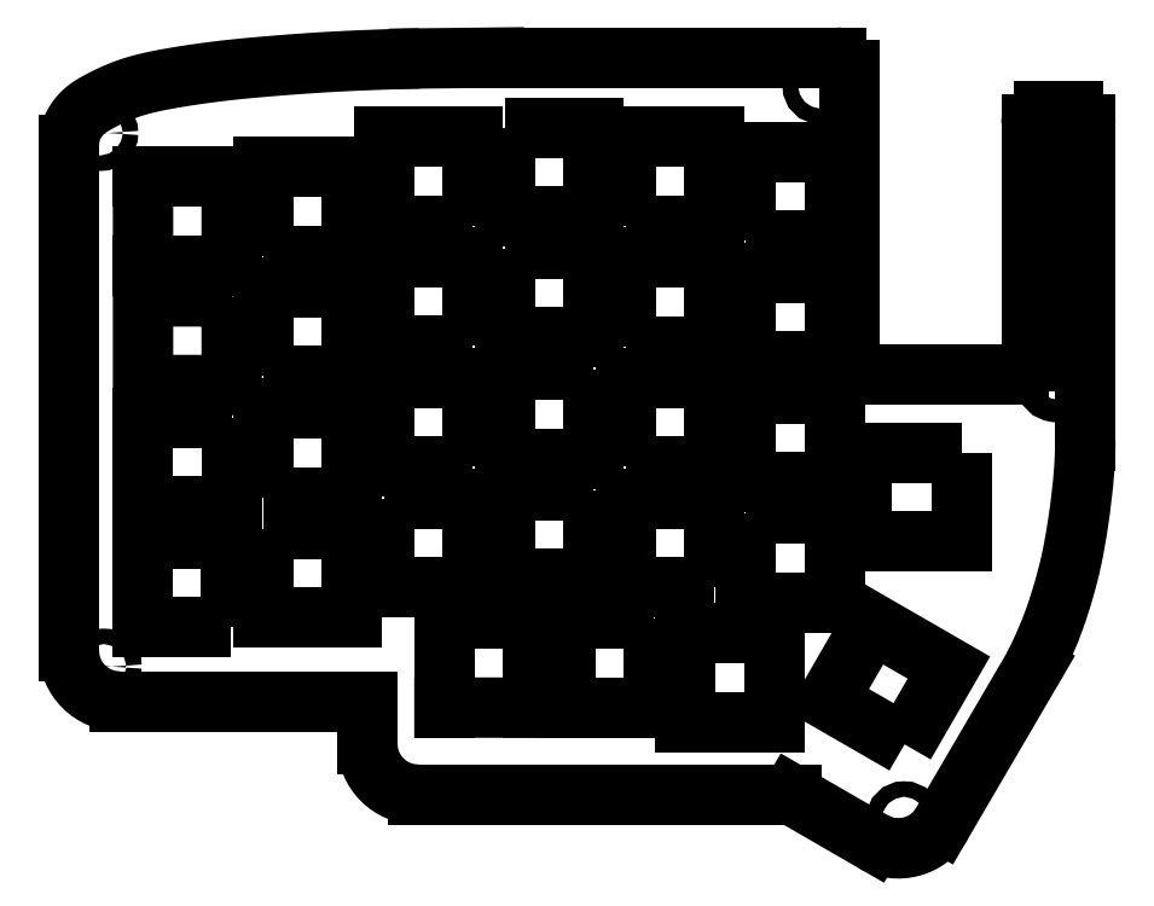
<metadata>
{"format":"dxf","ext":"dxf","renderer":"ezdxf+matplotlib","layout":"modelspace","background":"white","min_lineweight":24,"dpi":150}
</metadata>
<code>
0
SECTION
2
ENTITIES
0
LWPOLYLINE
8
0
90
4
70
1
43
0
10
-16.45
20
16.64
10
-16.45
20
30.64
10
-30.45
20
30.64
10
-30.45
20
16.64
0
LWPOLYLINE
8
0
90
4
70
1
43
0
10
-54.6
20
-27.76
10
-54.6
20
-13.76
10
-68.6
20
-13.76
10
-68.6
20
-27.76
0
LWPOLYLINE
8
0
90
4
70
1
43
0
10
-30.45
20
-7.56
10
-30.45
20
-21.56
10
-16.45
20
-21.56
10
-16.45
20
-7.56
0
LWPOLYLINE
8
0
90
4
70
1
43
0
10
26.65
20
33.24
10
40.65
20
33.24
10
40.65
20
47.24
10
26.65
20
47.24
0
LWPOLYLINE
8
0
90
4
70
1
43
0
10
-11.45
20
31.94
10
-11.45
20
17.94
10
2.547
20
17.94
10
2.547
20
31.94
0
LWPOLYLINE
8
0
90
4
70
1
43
0
10
40.65
20
-4.862
10
40.65
20
9.14
10
26.65
20
9.14
10
26.65
20
-4.862
0
LWPOLYLINE
8
0
90
4
70
1
43
0
10
7.645
20
-2.463
10
21.65
20
-2.463
10
21.65
20
11.54
10
7.645
20
11.54
0
LWPOLYLINE
8
0
90
4
70
1
43
0
10
60.79
20
-0.2317
10
60.79
20
-14.23
10
44.91
20
-14.23
10
44.91
20
-0.2317
0
LWPOLYLINE
8
0
90
4
70
1
43
0
10
7.649
20
16.54
10
21.65
20
16.54
10
21.65
20
30.54
10
7.649
20
30.54
0
LWPOLYLINE
8
0
90
4
70
1
43
0
10
12.15
20
-26.51
10
-1.852
20
-26.51
10
-1.852
20
-40.51
10
12.15
20
-40.51
0
LWPOLYLINE
8
0
90
4
70
1
43
0
10
26.65
20
-9.86
10
26.65
20
-23.86
10
40.65
20
-23.86
10
40.65
20
-9.86
0
LWPOLYLINE
8
0
90
4
70
1
43
0
10
31.15
20
-28.76
10
17.15
20
-28.76
10
17.15
20
-42.76
10
31.15
20
-42.76
0
LWPOLYLINE
8
0
90
4
70
1
43
0
10
-49.55
20
-12.26
10
-49.55
20
-26.26
10
-35.55
20
-26.26
10
-35.55
20
-12.26
0
LINE
8
0
10
-6.953
20
-26.51
30
0
11
-20.95
21
-26.51
31
0
0
LINE
8
0
10
-68.55
20
29.34
30
0
11
-54.55
21
29.34
31
0
0
LWPOLYLINE
8
0
90
4
70
1
43
0
10
-54.55
20
24.44
10
-68.55
20
24.44
10
-68.55
20
10.44
10
-54.55
20
10.44
0
LWPOLYLINE
8
0
90
4
70
1
43
0
10
-49.55
20
11.94
10
-35.55
20
11.94
10
-35.55
20
25.94
10
-49.55
20
25.94
0
LWPOLYLINE
8
0
90
4
70
1
43
0
10
7.649
20
35.64
10
21.65
20
35.64
10
21.65
20
49.64
10
7.649
20
49.64
0
LWPOLYLINE
8
0
90
4
70
1
43
0
10
2.547
20
12.84
10
-11.45
20
12.84
10
-11.45
20
-1.161
10
2.547
20
-1.161
0
LWPOLYLINE
8
0
90
4
70
1
43
0
10
21.65
20
-21.56
10
21.65
20
-7.56
10
7.645
20
-7.56
10
7.645
20
-21.56
0
LWPOLYLINE
8
0
90
4
70
1
43
0
10
-54.55
20
5.238
10
-68.55
20
5.238
10
-68.55
20
-8.763
10
-54.55
20
-8.763
0
LWPOLYLINE
8
0
90
4
70
1
43
0
10
-49.54
20
-7.264
10
-35.54
20
-7.264
10
-35.54
20
6.738
10
-49.54
20
6.738
0
LWPOLYLINE
8
0
90
4
70
1
43
0
10
2.547
20
-6.16
10
-11.45
20
-6.16
10
-11.45
20
-20.16
10
2.547
20
-20.16
0
LWPOLYLINE
8
0
90
4
70
1
43
0
10
40.65
20
28.14
10
26.65
20
28.14
10
26.65
20
14.14
10
40.65
20
14.14
0
LWPOLYLINE
8
0
90
4
70
1
43
0
10
-49.55
20
30.84
10
-35.55
20
30.84
10
-35.55
20
44.84
10
-49.55
20
44.84
0
LWPOLYLINE
8
0
90
4
70
1
43
0
10
-16.45
20
-2.463
10
-16.45
20
11.54
10
-30.45
20
11.54
10
-30.45
20
-2.463
0
LWPOLYLINE
8
0
90
4
70
1
43
0
10
-16.46
20
35.64
10
-16.46
20
49.64
10
-30.46
20
49.64
10
-30.46
20
35.64
0
LINE
8
0
10
-6.953
20
-40.51
30
0
11
-6.953
21
-36.09
31
0
0
LINE
8
0
10
-6.953
20
-36.08
30
0
11
-6.953
21
-26.51
31
0
0
LINE
8
0
10
-20.95
20
-40.51
30
0
11
-6.953
21
-40.51
31
0
0
LINE
8
0
10
-20.95
20
-26.51
30
0
11
-20.95
21
-40.51
31
0
0
LWPOLYLINE
8
0
90
4
70
1
43
0
10
51.71
20
-46.32
10
58.71
20
-34.2
10
46.59
20
-27.2
10
39.58
20
-39.32
0
LWPOLYLINE
8
0
90
4
70
1
43
0
10
-11.38
20
51.03
10
-11.38
20
37.03
10
2.618
20
37.03
10
2.618
20
51.03
0
LINE
8
0
10
-68.55
20
43.34
30
0
11
-68.55
21
29.34
31
0
0
LINE
8
0
10
-54.55
20
43.34
30
0
11
-68.55
21
43.34
31
0
0
LINE
8
0
10
-54.55
20
29.34
30
0
11
-54.55
21
43.34
31
0
0
CIRCLE
8
0
10
-75.3
20
50.26
30
0
40
1.225
210
0
220
-0
230
1
0
CIRCLE
8
0
10
-74.75
20
-34.03
30
0
40
1.225
210
0
220
-0
230
1
0
CIRCLE
8
0
10
51.63
20
-58.15
30
0
40
1.225
210
0
220
-0
230
1
0
CIRCLE
8
0
10
38.44
20
57.66
30
0
40
1.225
210
0
220
-0
230
1
0
LINE
8
0
10
-72.25
20
-39.53
30
0
11
-33.12
21
-39.53
31
0
0
LINE
8
0
10
-33.12
20
-39.53
30
0
11
-33.12
21
-46.25
31
0
0
ARC
8
0
10
-25.12
20
-46.25
30
0
40
8
210
0
220
0
230
1
50
180
51
270
0
LINE
8
0
10
-25.12
20
-54.25
30
0
11
33.9
21
-54.25
31
0
0
LINE
8
0
10
33.9
20
-54.25
30
0
11
46.73
21
-61.67
31
0
0
ARC
8
0
10
50.73
20
-54.74
30
0
40
8
210
0
220
0
230
1
50
240
51
329.7
0
LINE
8
0
10
57.64
20
-58.78
30
0
11
72.11
21
-34.03
31
0
0
SPLINE
8
0
70
0
71
3
72
29
73
25
74
0
42
1e-09
43
1e-10
44
1e-10
40
-0.01021
40
-0.01021
40
-0.01021
40
-0.01021
40
0
40
0
40
0
40
0.25
40
0.25
40
0.25
40
0.3999
40
0.3999
40
0.3999
40
0.5644
40
0.5644
40
0.5644
40
0.7122
40
0.7122
40
0.7122
40
0.8888
40
0.8888
40
0.8888
40
1
40
1
40
1
40
1
40
1
40
1
40
1
10
72.11
20
-34.03
30
0
10
72.15
20
-33.95
30
0
10
72.19
20
-33.86
30
0
10
72.24
20
-33.78
30
0
10
73.42
20
-31.42
30
0
10
74.47
20
-29.06
30
0
10
75.38
20
-26.51
30
0
10
75.93
20
-24.99
30
0
10
76.42
20
-23.44
30
0
10
76.83
20
-22.01
30
0
10
77.29
20
-20.43
30
0
10
77.68
20
-18.96
30
0
10
78.08
20
-17.12
30
0
10
78.43
20
-15.47
30
0
10
78.78
20
-13.51
30
0
10
79.11
20
-11.32
30
0
10
79.51
20
-8.694
30
0
10
79.86
20
-5.831
30
0
10
80.05
20
-3.176
30
0
10
80.18
20
-1.504
30
0
10
80.25
20
0.1011
30
0
10
80.25
20
1.639
30
0
10
80.25
20
1.642
30
0
10
80.25
20
1.645
30
0
10
80.25
20
1.648
30
0
0
LINE
8
0
10
80.25
20
1.648
30
0
11
80.25
21
51.66
31
0
0
ARC
8
0
10
78.25
20
51.66
30
0
40
2
210
-0
220
0
230
1
50
0
51
90
0
LINE
8
0
10
-24.91
20
62.03
30
0
11
-13.1
21
62.16
31
0
0
SPLINE
8
0
70
4
71
3
72
18
73
14
74
0
42
1e-09
43
1e-10
44
1e-10
40
0
40
0
40
0
40
0
40
0.09091
40
0.1818
40
0.2727
40
0.3636
40
0.4545
40
0.5455
40
0.6364
40
0.7273
40
0.8182
40
0.9091
40
1
40
1
40
1
40
1
41
1
41
1
41
1
41
1
41
1
41
1
41
1
41
1
41
1
41
1
41
1
41
1
41
1
41
1
10
-80.25
20
48.33
30
0
10
-80.2
20
50.5
30
0
10
-78.7
20
53.2
30
0
10
-76.14
20
54.98
30
0
10
-71.07
20
57.41
30
0
10
-65.48
20
58.75
30
0
10
-56.46
20
60.11
30
0
10
-48.42
20
60.83
30
0
10
-39.59
20
61.5
30
0
10
-30.66
20
61.88
30
0
10
-24.94
20
62.03
30
0
10
-24.93
20
62.03
30
0
10
-24.92
20
62.03
30
0
10
-24.91
20
62.03
30
0
0
LINE
8
0
10
-80.25
20
48.33
30
0
11
-80.25
21
-31.53
31
0
0
ARC
8
0
10
-72.25
20
-31.53
30
0
40
8
210
0
220
0
230
1
50
180
51
270
0
LINE
8
0
10
42.94
20
60.16
30
0
11
42.94
21
14.16
31
0
0
LINE
8
0
10
71.75
20
51.66
30
0
11
71.75
21
14.16
31
0
0
LINE
8
0
10
69.75
20
12.16
30
0
11
44.94
21
12.16
31
0
0
ARC
8
0
10
44.94
20
14.16
30
0
40
2
210
0
220
0
230
1
50
180
51
270
0
ARC
8
0
10
69.75
20
14.16
30
0
40
2
210
-0
220
0
230
1
50
-90
51
0
0
CIRCLE
8
0
10
75.75
20
11.16
30
0
40
1.825
210
0
220
-0
230
1
0
CIRCLE
8
0
10
75.75
20
49.16
30
0
40
1.825
210
0
220
-0
230
1
0
ARC
8
0
10
40.94
20
60.16
30
0
40
2
210
0
220
-0
230
1
50
0
51
90
0
LINE
8
0
10
-13.1
20
62.16
30
0
11
40.94
21
62.16
31
0
0
ARC
8
0
10
73.75
20
51.66
30
0
40
2
210
0
220
0
230
1
50
90
51
180
0
LINE
8
0
10
73.75
20
53.66
30
0
11
78.25
21
53.66
31
0
0
ENDSEC
0
EOF

</code>
